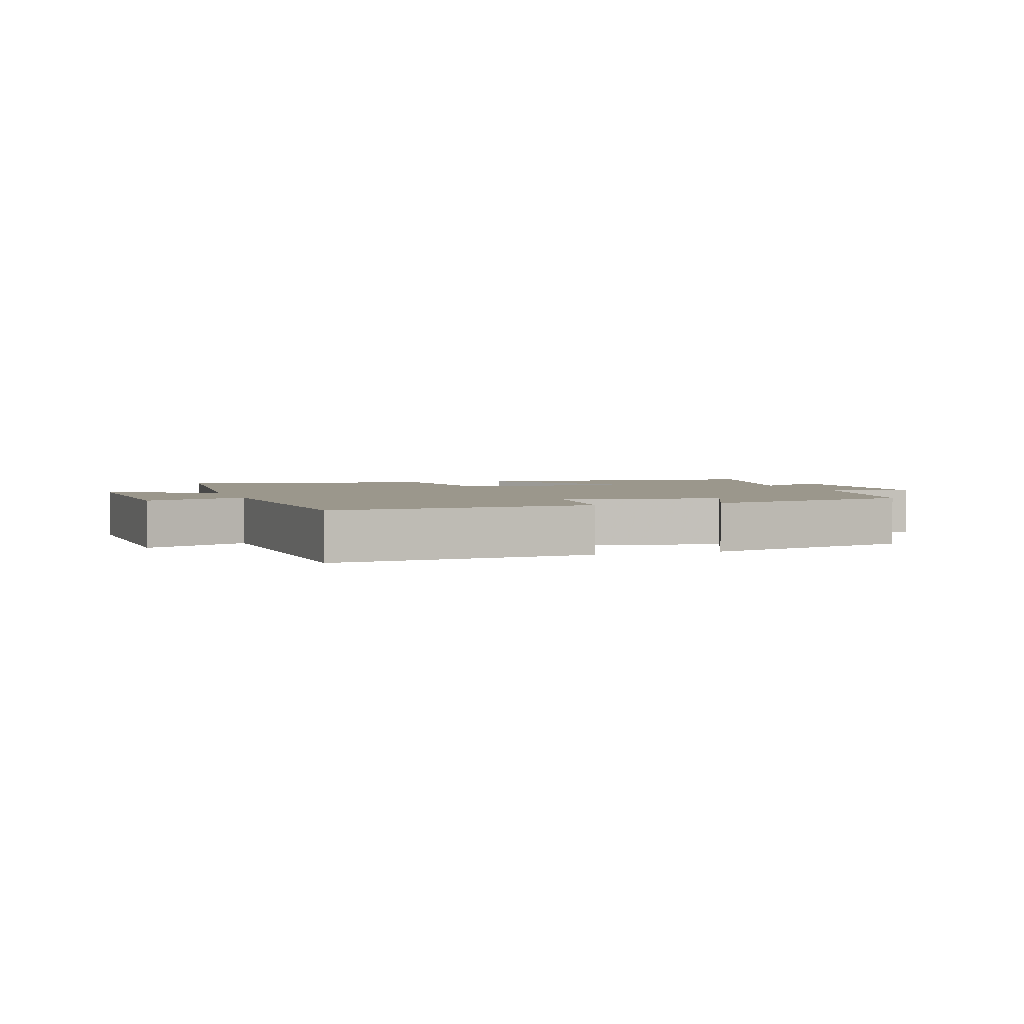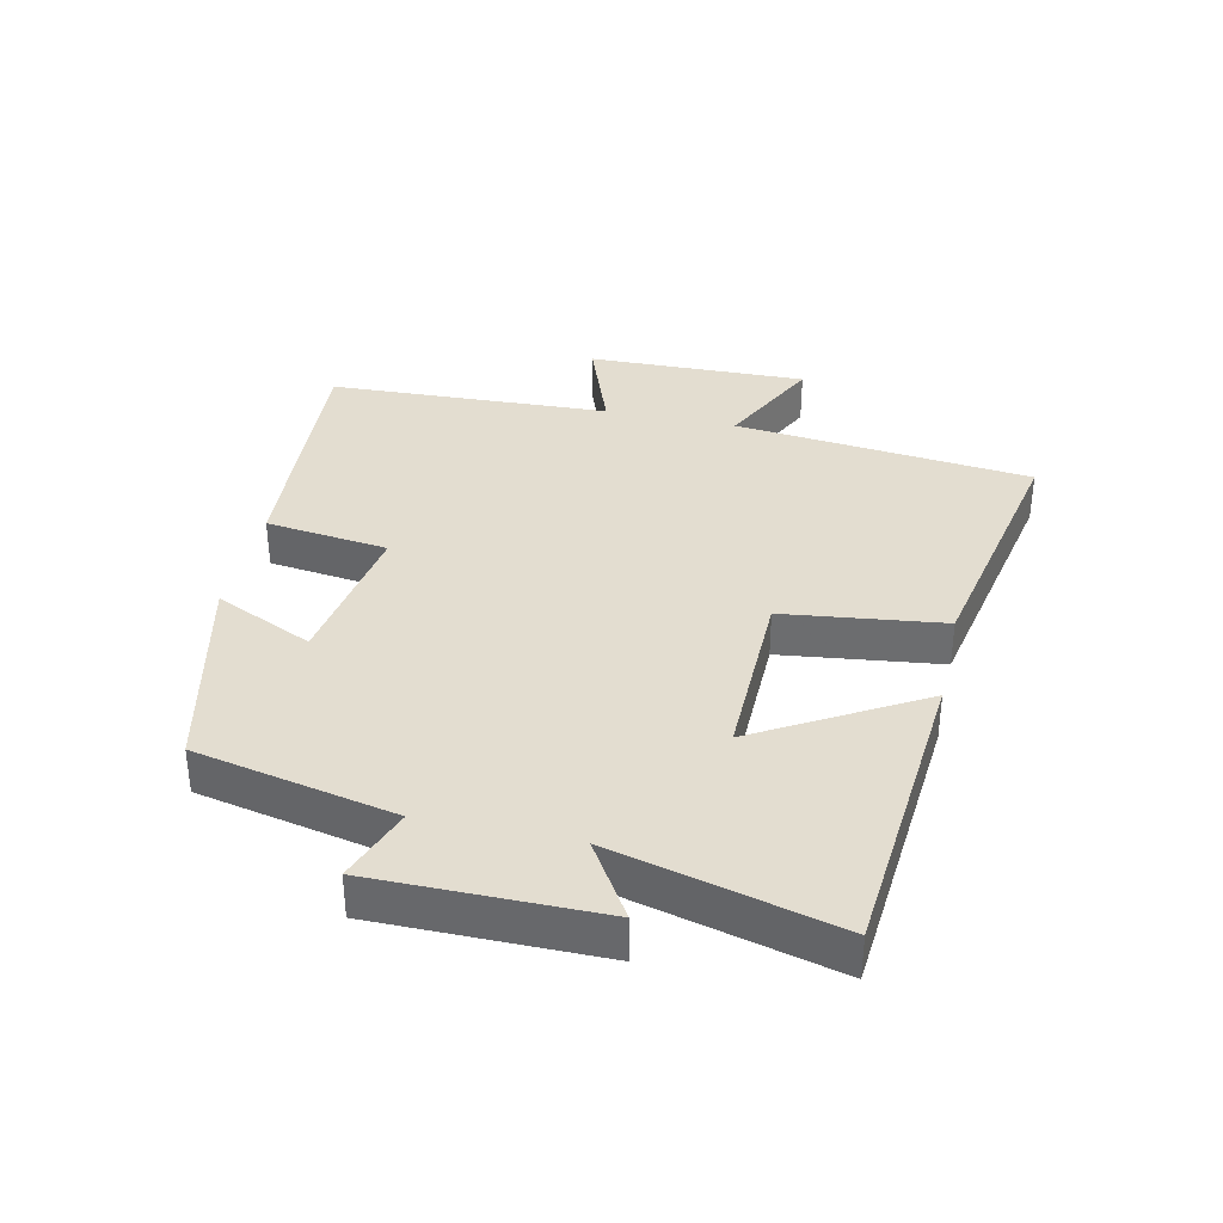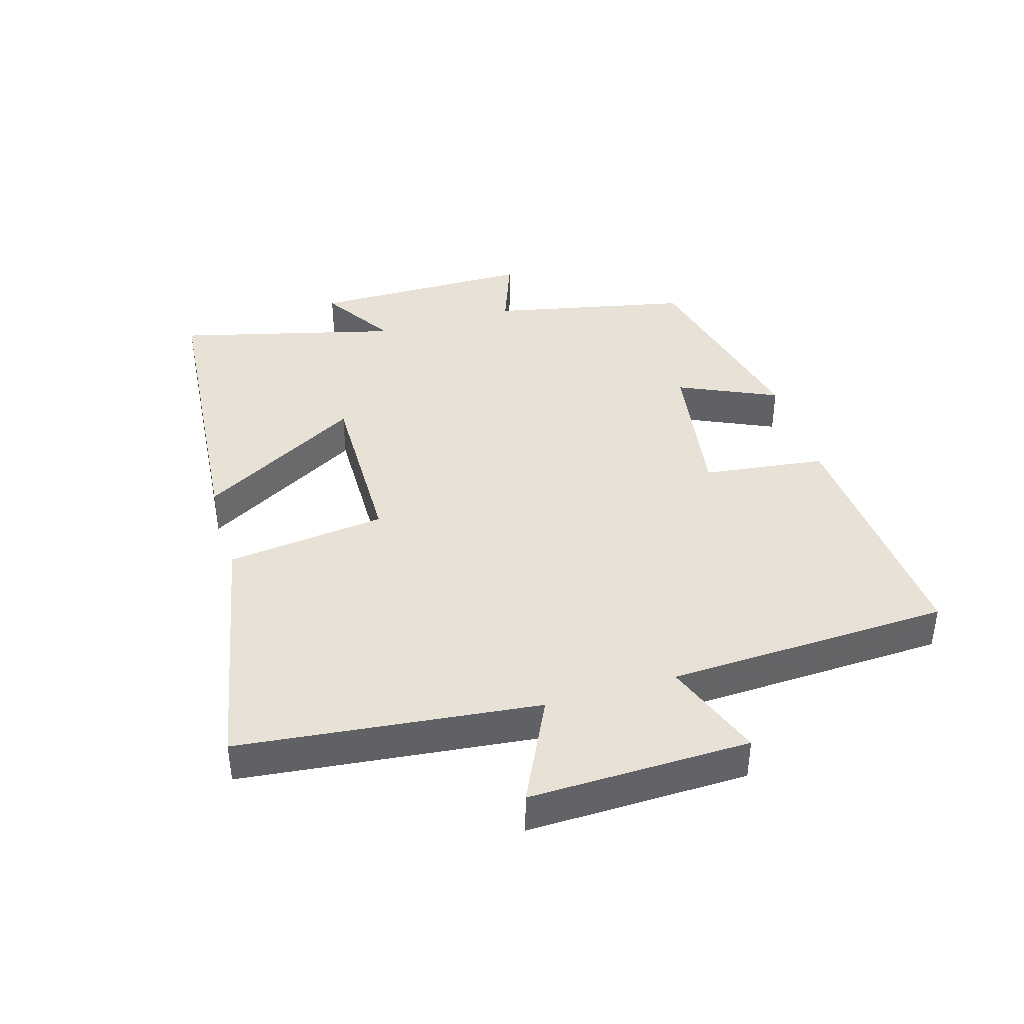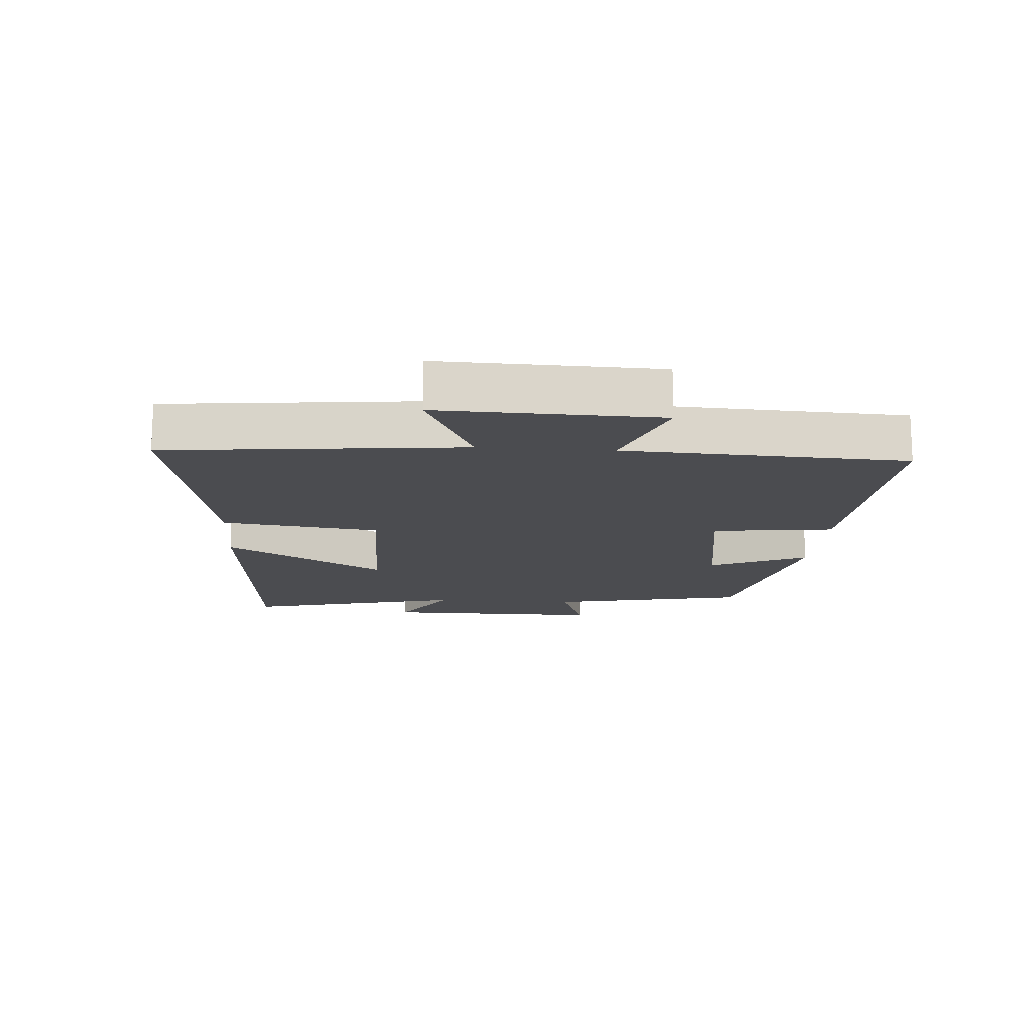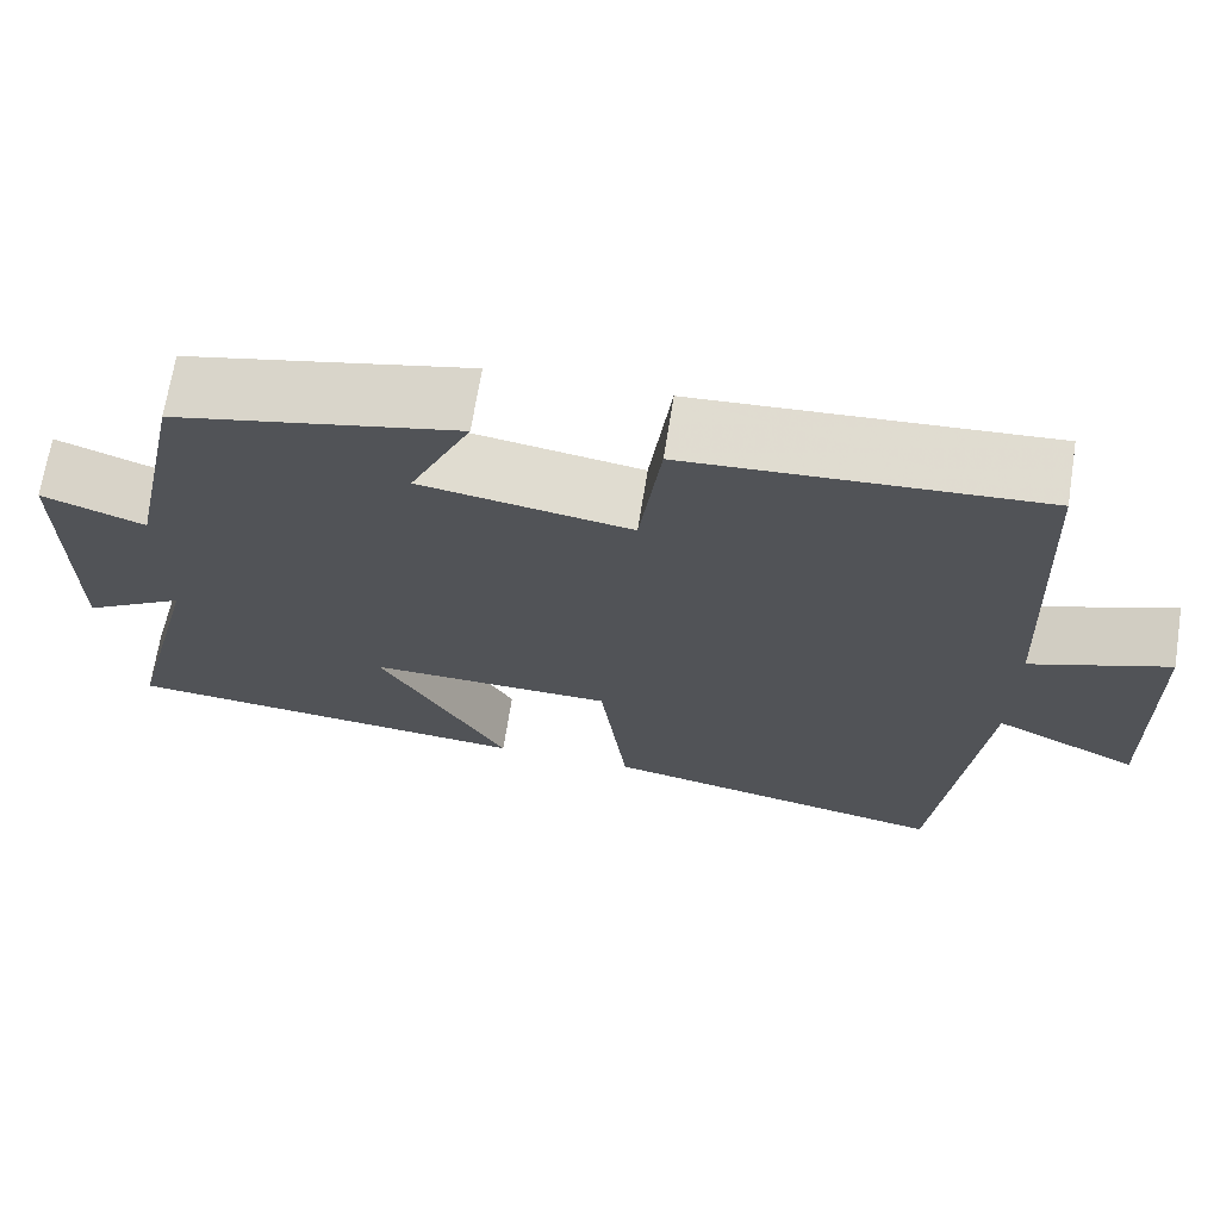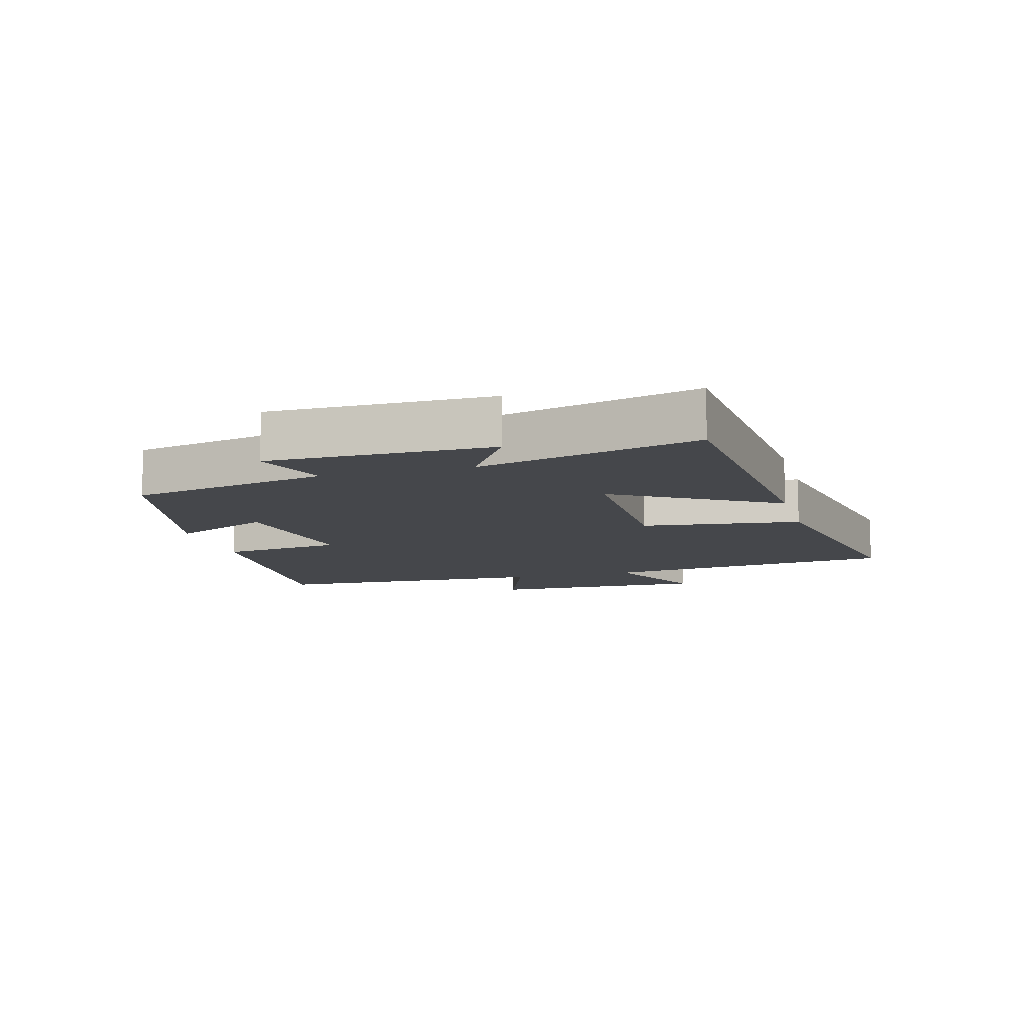
<metadata>
{"format":"obj","ext":"obj","renderer":"f3d","projection":"perspective","resolution":1024,"background":"white","views":[{"elev":2.8,"azim":-19.2,"up":"+Y"},{"elev":35.5,"azim":102.5,"up":"+Y"},{"elev":40.1,"azim":-106.5,"up":"+Y"},{"elev":-15.2,"azim":-94.4,"up":"+Y"},{"elev":68.8,"azim":-171.0,"up":"+Z"},{"elev":-10.6,"azim":105.4,"up":"+Y"}]}
</metadata>
<code>
v 0.587 0.07 -0.46
v 0.114 0.07 -0.5
v 0.261 0.07 -0.248
v -0.019 0.07 -0.252
v -0.05 0.07 -0.5
v -0.45 0.07 -0.579
v -0.5 0.07 -0.116
v -0.665 0.07 -0.196
v -0.657 0.07 0.146
v -0.5 0.07 0.088
v -0.481 0.07 0.527
v -0.083 0.07 0.5
v -0.059 0.07 0.309
v 0.181 0.07 0.347
v 0.111 0.07 0.5
v 0.435 0.07 0.426
v 0.5 0.07 0.116
v 0.617 0.07 0.159
v 0.617 0.07 -0.189
v 0.5 0.07 -0.116
v 0.587 0 -0.46
v 0.114 0 -0.5
v 0.261 0 -0.248
v -0.019 0 -0.252
v -0.05 0 -0.5
v -0.45 0 -0.579
v -0.5 0 -0.116
v -0.665 0 -0.196
v -0.657 0 0.146
v -0.5 0 0.088
v -0.481 0 0.527
v -0.083 0 0.5
v -0.059 0 0.309
v 0.181 0 0.347
v 0.111 0 0.5
v 0.435 0 0.426
v 0.5 0 0.116
v 0.617 0 0.159
v 0.617 0 -0.189
v 0.5 0 -0.116
f 17 18 19 20
f 15 16 17 20
f 14 15 20 1
f 13 14 1
f 10 11 12 13
f 7 8 9 10
f 4 5 6 7
f 3 4 7 10
f 1 2 3
f 13 1 3
f 3 10 13
f 40 39 38 37
f 40 37 36 35
f 21 40 35 34
f 21 34 33
f 33 32 31 30
f 30 29 28 27
f 27 26 25 24
f 30 27 24 23
f 23 22 21
f 23 21 33
f 33 30 23
f 1 21 22 2
f 2 22 23 3
f 3 23 24 4
f 4 24 25 5
f 5 25 26 6
f 6 26 27 7
f 7 27 28 8
f 8 28 29 9
f 9 29 30 10
f 10 30 31 11
f 11 31 32 12
f 12 32 33 13
f 13 33 34 14
f 14 34 35 15
f 15 35 36 16
f 16 36 37 17
f 17 37 38 18
f 18 38 39 19
f 19 39 40 20
f 20 40 21 1

</code>
